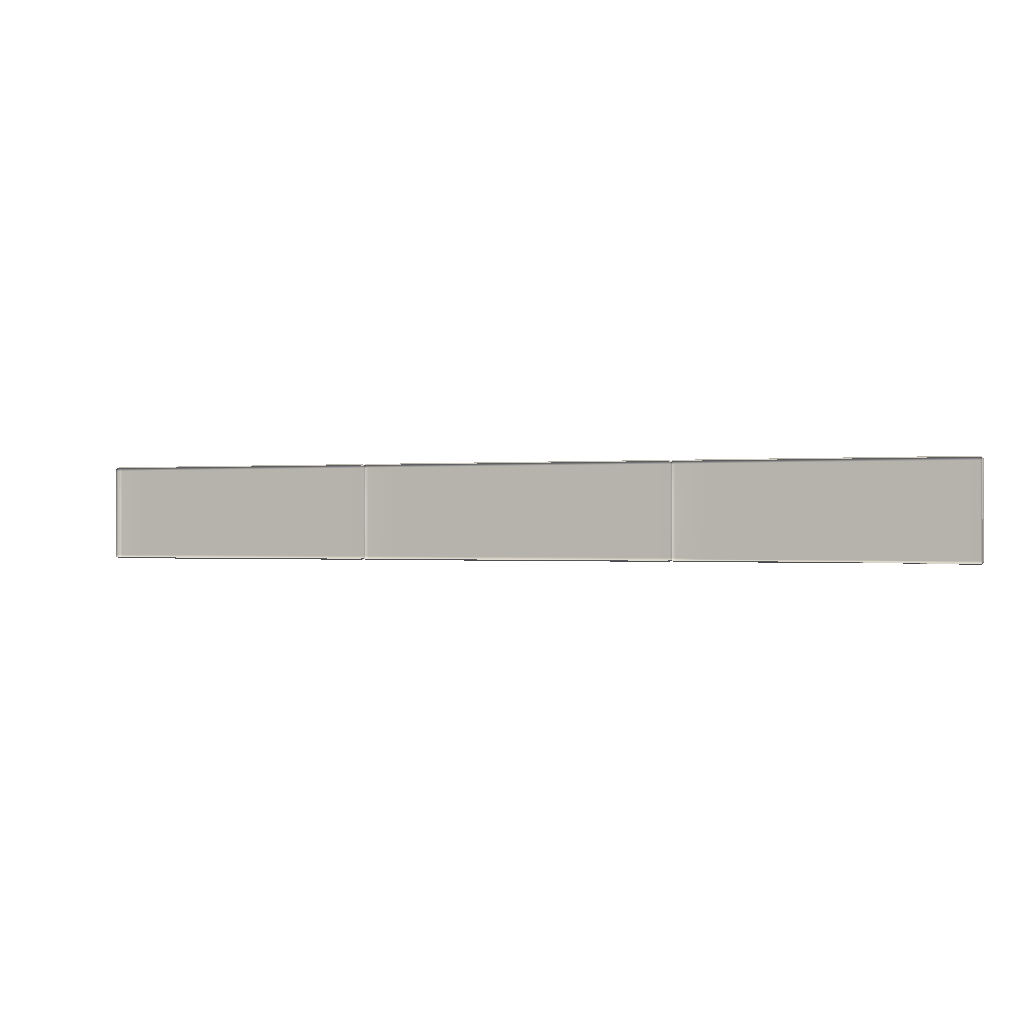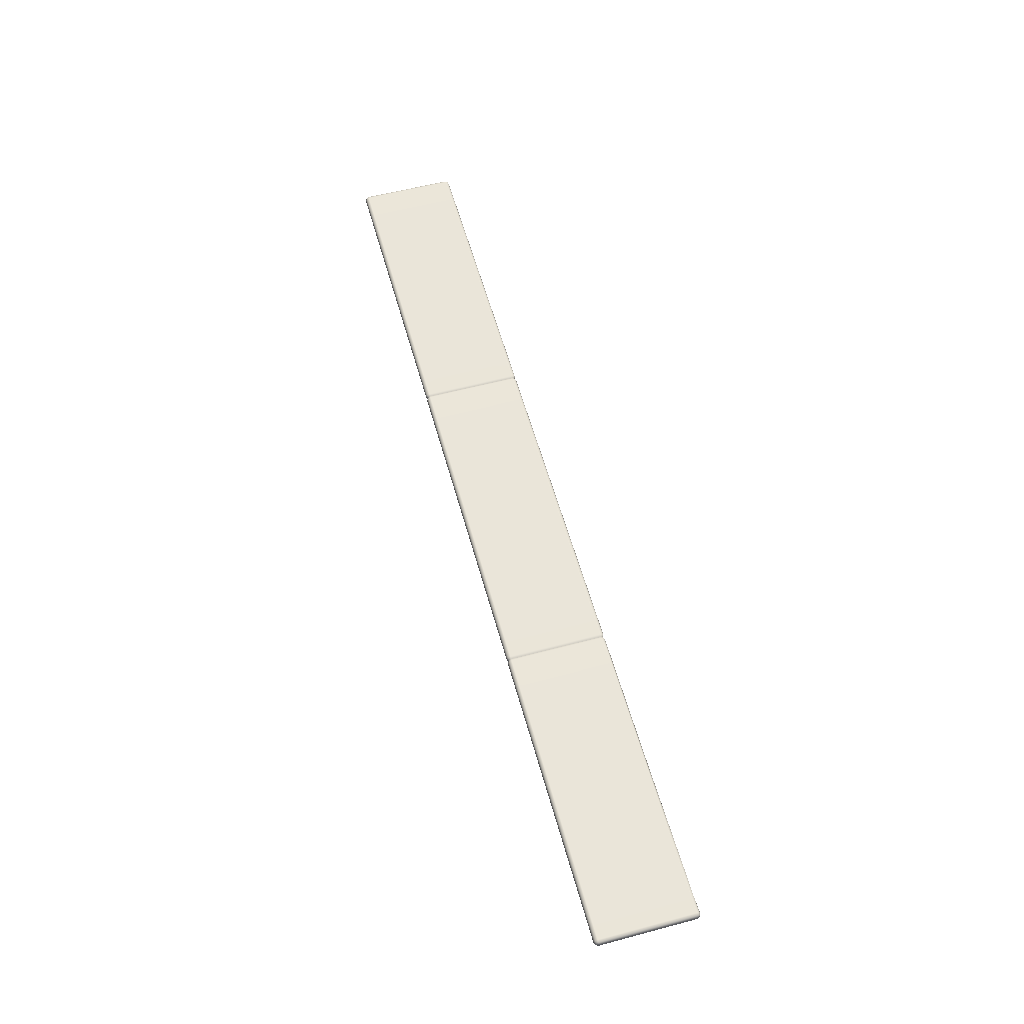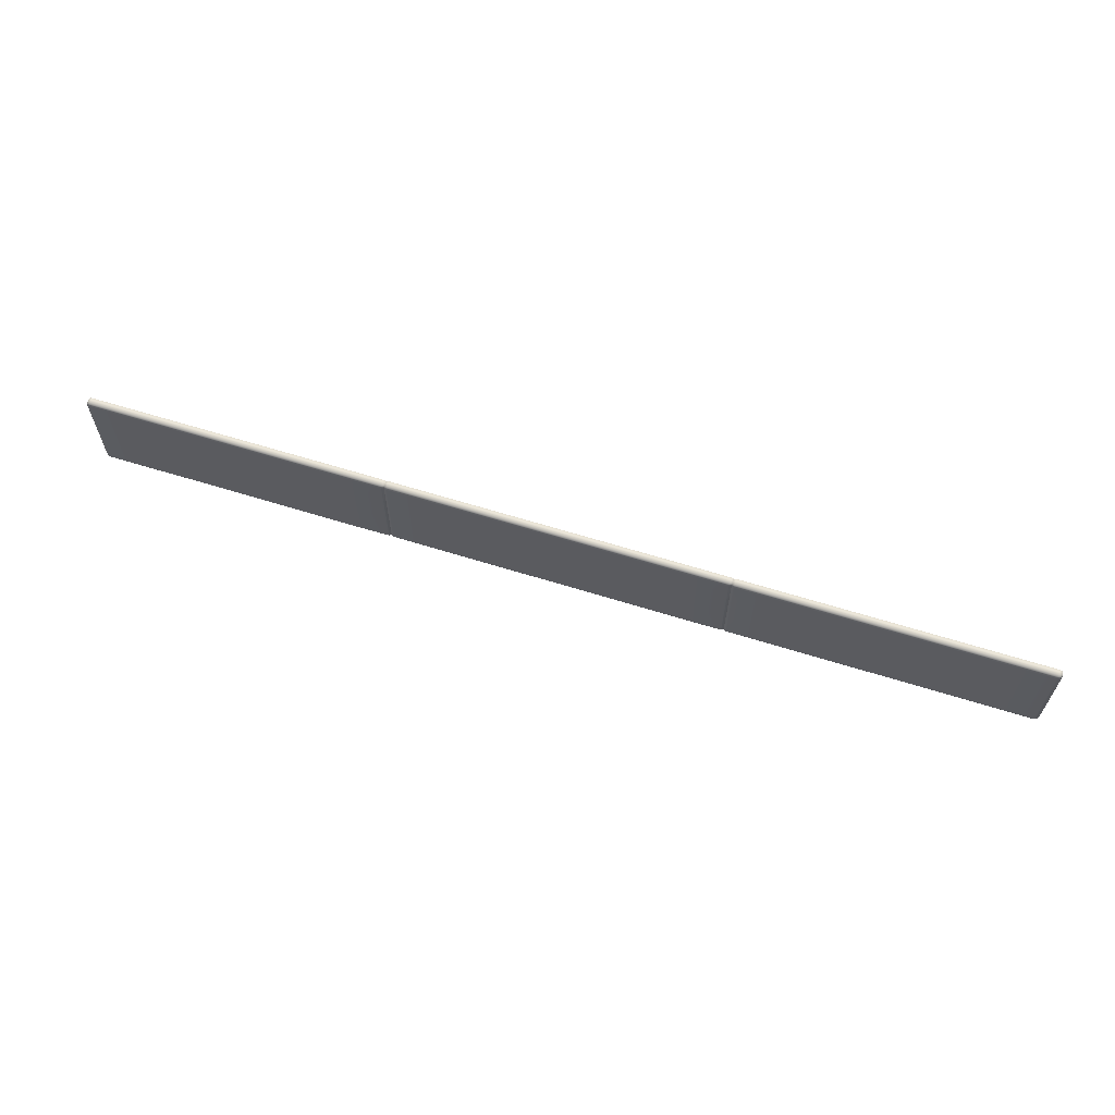
<metadata>
{"format":"obj","ext":"obj","renderer":"f3d","projection":"perspective","resolution":1024,"background":"white","views":[{"elev":-0.5,"azim":20.2,"up":"+Z"},{"elev":57.9,"azim":74.6,"up":"+Y"},{"elev":63.1,"azim":-162.4,"up":"+Z"}]}
</metadata>
<code>
g ENV_S04_Path_M_Vinyl_Dark_Step4_MO1
v -17.06 -0.07332 1.822
v -17.04 -0.1485 1.803
v -17.06 -0.1485 1.72
v -17.1 -0.07332 1.72
v -17.06 0.01592 1.822
v -17.1 -0.07332 0.7298
v -17.06 -0.1485 0.7298
v -17.1 -0.07332 -0.5305
v -17.06 -0.1485 -0.5305
v -17.1 -0.07332 -1.675
v -17.06 -0.1485 -1.675
v -17.1 0.01592 -0.5305
v -17.1 0.01592 0.7298
v -17.1 0.01592 1.72
v -17.06 0.1098 1.72
v -17.04 0.09263 1.803
v -17.06 0.1098 0.7298
v -17.06 0.1098 -0.5305
v -17.06 0.1098 -1.675
v -17.06 -0.07332 -1.777
v -17.04 -0.1485 -1.758
v -17.1 0.01592 -1.675
v -17.06 0.01592 -1.777
v -17.04 0.09263 -1.758
v -16.96 -0.1485 1.822
v -17.04 -0.1485 1.803
v -17.06 -0.07332 1.822
v -16.96 -0.07332 1.863
v -15.8 -0.1485 1.822
v -15.8 -0.07332 1.863
v -15.8 0.01592 1.863
v -16.96 0.01592 1.863
v -17.06 0.01592 1.822
v -16.96 0.1098 1.822
v -15.8 0.1098 1.822
v -17.04 0.09263 1.803
v 17.06 -0.1485 1.72
v 17.04 -0.1485 1.803
v 17.06 -0.07332 1.822
v 17.1 -0.07332 1.72
v 17.06 -0.1485 0.7298
v 17.1 0.01592 1.72
v 17.06 0.01592 1.822
v 17.1 -0.07332 0.7298
v 17.06 -0.1485 -0.5305
v 17.06 0.1098 1.72
v 17.04 0.09263 1.803
v 17.1 0.01592 0.7298
v 17.06 0.1098 0.7298
v 17.1 -0.07332 -0.5305
v 17.06 -0.1485 -1.72
v 17.1 0.01592 -0.5305
v 17.06 0.1098 -0.5305
v 17.1 -0.07332 -1.72
v 17.1 0.01592 -1.72
v 17.06 0.1098 -1.72
v 17.06 0.01592 -1.822
v 17.04 0.09263 -1.803
v 17.06 -0.07332 -1.822
v 17.04 -0.1485 -1.803
v 17.06 -0.07332 1.822
v 17.04 -0.1485 1.803
v 16.96 -0.1485 1.822
v 16.96 -0.07332 1.863
v 17.06 0.01592 1.822
v 15.8 -0.07332 1.863
v 15.8 -0.1485 1.822
v 15.8 0.01592 1.863
v 16.96 0.01592 1.863
v 15.8 0.1098 1.822
v 16.96 0.1098 1.822
v 17.04 0.09263 1.803
v -16.96 0.1098 1.822
v -17.04 0.09263 1.803
v -17.06 0.1098 1.72
v -16.96 0.1485 1.72
v -15.8 0.1098 1.822
v -15.8 0.1485 1.72
v -15.8 0.1485 0.7298
v -16.96 0.1485 0.7298
v -17.06 0.1098 0.7298
v -15.8 0.1485 -0.5305
v -16.96 0.1485 -0.5305
v -17.06 0.1098 -0.5305
v -15.8 0.1485 -1.675
v -16.96 0.1485 -1.675
v -17.06 0.1098 -1.675
v -16.96 0.1098 -1.777
v -15.8 0.1098 -1.777
v -17.04 0.09263 -1.758
v 17.06 0.1098 1.72
v 17.04 0.09263 1.803
v 16.96 0.1098 1.822
v 16.96 0.1485 1.72
v 17.06 0.1098 0.7298
v 15.8 0.1485 1.72
v 15.8 0.1098 1.822
v 16.96 0.1485 0.7298
v 17.06 0.1098 -0.5305
v 15.8 0.1485 0.7298
v 16.96 0.1485 -0.5305
v 15.8 0.1485 -0.5305
v 15.8 0.1485 -1.72
v 17.06 0.1098 -1.72
v 16.96 0.1485 -1.72
v 15.8 0.1098 -1.822
v 16.96 0.1098 -1.822
v 17.04 0.09263 -1.803
v -16.96 0.1098 -1.777
v -17.04 0.09263 -1.758
v -17.06 0.01592 -1.777
v -16.96 0.01592 -1.819
v -15.8 0.1098 -1.777
v -15.8 0.01592 -1.819
v -15.8 -0.07332 -1.819
v -16.96 -0.07332 -1.819
v -17.06 -0.07332 -1.777
v -16.96 -0.1485 -1.777
v -15.8 -0.1485 -1.777
v -17.04 -0.1485 -1.758
v 17.06 0.01592 -1.822
v 17.04 0.09263 -1.803
v 16.96 0.1098 -1.822
v 16.96 0.01592 -1.863
v 17.06 -0.07332 -1.822
v 15.8 0.01592 -1.819
v 15.8 0.1098 -1.822
v 15.8 -0.07332 -1.819
v 16.96 -0.07332 -1.863
v 15.8 -0.1485 -1.822
v 16.96 -0.1485 -1.822
v 17.04 -0.1485 -1.803
v -5.967 -0.1485 1.822
v -4.799 -0.07332 1.863
v -4.799 -0.1485 1.822
v -5.967 -0.07332 1.863
v -6.06 -0.1485 1.781
v -6.06 -0.06393 1.813
v -5.967 0.01592 1.863
v -4.799 0.01592 1.863
v -6.06 0.006523 1.813
v -5.967 0.1098 1.822
v -4.799 0.1098 1.822
v -6.06 0.07228 1.781
v -4.799 -0.07332 -1.819
v -5.967 -0.1485 -1.777
v -4.799 -0.1485 -1.777
v -5.967 -0.07332 -1.819
v -4.799 0.01592 -1.819
v -6.06 -0.06393 -1.768
v -6.06 -0.1485 -1.736
v -6.06 0.006523 -1.768
v -5.967 0.01592 -1.819
v -4.799 0.1098 -1.777
v -6.06 0.07228 -1.736
v -5.967 0.1098 -1.777
v -4.799 0.1485 -1.675
v -5.967 0.1098 -1.777
v -4.799 0.1098 -1.777
v -5.967 0.1485 -1.675
v -4.799 0.1485 -0.5305
v -6.06 0.1015 -1.665
v -6.06 0.07228 -1.736
v -6.06 0.1015 -0.5252
v -5.967 0.1485 -0.5305
v -4.799 0.1485 0.7298
v -6.06 0.1015 0.7235
v -5.967 0.1485 0.7298
v -4.799 0.1485 1.72
v -6.06 0.1015 1.71
v -5.967 0.1485 1.72
v -4.799 0.1098 1.822
v -6.06 0.07228 1.781
v -5.967 0.1098 1.822
v 6.042 -0.1485 1.822
v 6.135 -0.06393 1.813
v 6.135 -0.1485 1.781
v 6.042 -0.07332 1.863
v 6.135 0.006523 1.813
v 4.676 -0.07332 1.863
v 4.676 -0.1485 1.822
v 6.042 0.01592 1.863
v 6.135 0.07228 1.781
v 4.676 0.01592 1.863
v 6.042 0.1098 1.822
v 4.676 0.1098 1.822
v -6.153 -0.1485 1.822
v -6.06 -0.06393 1.813
v -6.06 -0.1485 1.781
v -6.153 -0.07332 1.863
v -6.06 0.006523 1.813
v -7.36 -0.07332 1.863
v -7.36 -0.1485 1.822
v -7.36 0.01592 1.863
v -6.153 0.01592 1.863
v -6.06 0.07228 1.781
v -7.36 0.1098 1.822
v -6.153 0.1098 1.822
v 6.228 -0.1485 -1.777
v 6.135 -0.06393 -1.768
v 6.135 -0.1485 -1.736
v 6.228 -0.07332 -1.819
v 6.135 0.006523 -1.768
v 7.405 -0.07332 -1.819
v 7.405 -0.1485 -1.777
v 7.405 0.01592 -1.819
v 6.228 0.01592 -1.819
v 6.135 0.07228 -1.736
v 7.405 0.1098 -1.777
v 6.228 0.1098 -1.777
v -6.06 0.006523 -1.768
v -6.06 0.07228 -1.736
v -6.153 0.1098 -1.777
v -6.153 0.01592 -1.819
v -6.06 -0.06393 -1.768
v -7.36 0.01592 -1.819
v -7.36 0.1098 -1.777
v -7.36 -0.07332 -1.819
v -6.153 -0.07332 -1.819
v -6.06 -0.1485 -1.736
v -7.36 -0.1485 -1.777
v -6.153 -0.1485 -1.777
v 6.135 0.006523 -1.768
v 6.135 0.07228 -1.736
v 6.042 0.1098 -1.777
v 6.042 0.01592 -1.819
v 4.676 0.1098 -1.777
v 6.135 -0.06393 -1.768
v 4.676 0.01592 -1.819
v 6.042 -0.07332 -1.819
v 6.135 -0.1485 -1.736
v 4.676 -0.07332 -1.819
v 6.042 -0.1485 -1.777
v 4.676 -0.1485 -1.777
v 6.228 0.1098 -1.777
v 6.135 0.1015 -1.665
v 6.135 0.07228 -1.736
v 6.228 0.1485 -1.675
v 6.135 0.1015 -0.5252
v 7.405 0.1485 -1.72
v 7.405 0.1098 -1.777
v 7.405 0.1485 -0.5305
v 6.228 0.1485 -0.5305
v 6.135 0.1015 0.7235
v 7.405 0.1485 0.7298
v 6.228 0.1485 0.7298
v 6.135 0.1015 1.71
v 7.405 0.1485 1.72
v 6.228 0.1485 1.72
v 6.135 0.07228 1.781
v 7.405 0.1098 1.822
v 6.228 0.1098 1.822
v 11.34 0.1098 -1.777
v 11.34 0.1485 -1.72
v 7.405 0.1485 -1.72
v 15.8 0.1485 -1.72
v 15.8 0.1098 -1.822
v 15.8 0.1485 -0.5305
v 11.34 0.1485 -0.5305
v 7.405 0.1485 -0.5305
v -6.06 0.1015 1.71
v -6.06 0.07228 1.781
v -6.153 0.1098 1.822
v -6.153 0.1485 1.72
v -6.06 0.1015 0.7235
v -7.36 0.1485 1.72
v -7.36 0.1098 1.822
v -6.153 0.1485 0.7298
v -6.06 0.1015 -0.5252
v -7.36 0.1485 0.7298
v -6.153 0.1485 -0.5305
v -7.36 0.1485 -0.5305
v -6.06 0.1015 -1.665
v -7.36 0.1485 -1.675
v -6.153 0.1485 -1.675
v -6.06 0.07228 -1.736
v -7.36 0.1098 -1.777
v -6.153 0.1098 -1.777
v -11.28 0.1485 1.72
v -7.36 0.1485 1.72
v -11.28 0.1098 1.822
v -11.28 0.1485 0.7298
v -7.36 0.1485 0.7298
v -15.8 0.1485 0.7298
v -15.8 0.1485 1.72
v -15.8 0.1098 1.822
v 6.135 0.1015 1.71
v 6.135 0.07228 1.781
v 6.042 0.1098 1.822
v 6.042 0.1485 1.72
v 4.676 0.1098 1.822
v 6.135 0.1015 0.7235
v 4.676 0.1485 1.72
v 6.042 0.1485 0.7298
v 6.135 0.1015 -0.5252
v 4.676 0.1485 0.7298
v 6.042 0.1485 -0.5305
v 6.135 0.1015 -1.665
v 4.676 0.1485 -0.5305
v 6.042 0.1485 -1.675
v 6.135 0.07228 -1.736
v 4.676 0.1485 -1.675
v 6.042 0.1098 -1.777
v 4.676 0.1098 -1.777
v 6.228 0.1098 1.822
v 6.135 0.006523 1.813
v 6.135 0.07228 1.781
v 6.228 0.01592 1.863
v 6.135 -0.06393 1.813
v 7.405 0.01592 1.863
v 7.405 0.1098 1.822
v 7.405 -0.07332 1.863
v 6.228 -0.07332 1.863
v 6.135 -0.1485 1.781
v 7.405 -0.1485 1.822
v 6.228 -0.1485 1.822
v -11.28 0.1098 1.822
v -7.36 0.1098 1.822
v -7.36 0.01592 1.863
v -11.28 0.01592 1.863
v -15.8 0.1098 1.822
v -7.36 -0.07332 1.863
v -15.8 0.01592 1.863
v -11.28 -0.07332 1.863
v -7.36 -0.1485 1.822
v -15.8 -0.07332 1.863
v -11.28 -0.1485 1.822
v -15.8 -0.1485 1.822
v -11.28 0.1098 -1.777
v -7.36 0.1098 -1.777
v -7.36 0.1485 -1.675
v -11.28 0.1485 -1.675
v -15.8 0.1098 -1.777
v -7.36 0.1485 -0.5305
v -15.8 0.1485 -1.675
v -11.28 0.1485 -0.5305
v -15.8 0.1485 -0.5305
v -11.28 -0.1485 -1.777
v -7.36 -0.1485 -1.777
v -7.36 -0.07332 -1.819
v -11.28 -0.07332 -1.819
v -15.8 -0.1485 -1.777
v -7.36 0.01592 -1.819
v -15.8 -0.07332 -1.819
v -11.28 0.01592 -1.819
v -7.36 0.1098 -1.777
v -15.8 0.01592 -1.819
v -11.28 0.1098 -1.777
v -15.8 0.1098 -1.777
v -7.36 0.1485 0.7298
v -11.28 0.1485 -0.5305
v -7.36 0.1485 -0.5305
v -11.28 0.1485 0.7298
v -15.8 0.1485 -0.5305
v -15.8 0.1485 0.7298
v 7.405 -0.07332 1.863
v 11.34 -0.1485 1.822
v 7.405 -0.1485 1.822
v 11.34 -0.07332 1.863
v 15.8 -0.1485 1.822
v 7.405 0.01592 1.863
v 15.8 -0.07332 1.863
v 11.34 0.01592 1.863
v 7.405 0.1098 1.822
v 15.8 0.01592 1.863
v 11.34 0.1098 1.822
v 15.8 0.1098 1.822
v 7.405 0.1485 1.72
v 11.34 0.1098 1.822
v 7.405 0.1098 1.822
v 11.34 0.1485 1.72
v 7.405 0.1485 0.7298
v 15.8 0.1098 1.822
v 11.34 0.1485 0.7298
v 15.8 0.1485 1.72
v 15.8 0.1485 0.7298
v 11.34 0.1485 0.7298
v 7.405 0.1485 0.7298
v 7.405 0.1485 -0.5305
v 11.34 0.1485 -0.5305
v 15.8 0.1485 -0.5305
v 15.8 0.1485 0.7298
v 7.405 0.01592 -1.819
v 11.34 0.1098 -1.777
v 7.405 0.1098 -1.777
v 11.34 0.01592 -1.819
v 15.8 0.1098 -1.822
v 7.405 -0.07332 -1.819
v 15.8 0.01592 -1.819
v 11.34 -0.07332 -1.819
v 7.405 -0.1485 -1.777
v 15.8 -0.07332 -1.819
v 11.34 -0.1485 -1.777
v 15.8 -0.1485 -1.822
v -4.799 -0.07332 1.863
v -0.06184 -0.1485 1.822
v -4.799 -0.1485 1.822
v -0.06184 -0.07332 1.863
v 4.676 -0.1485 1.822
v -4.799 0.01592 1.863
v 4.676 -0.07332 1.863
v -0.06184 0.01592 1.863
v -4.799 0.1098 1.822
v 4.676 0.01592 1.863
v -0.06184 0.1098 1.822
v 4.676 0.1098 1.822
v -0.06184 0.1098 1.822
v -4.799 0.1098 1.822
v -4.799 0.1485 1.72
v -0.06184 0.1485 1.72
v 4.676 0.1098 1.822
v -4.799 0.1485 0.7298
v 4.676 0.1485 1.72
v -0.06184 0.1485 0.7298
v 4.676 0.1485 0.7298
v -0.06184 0.1485 0.7298
v -4.799 0.1485 0.7298
v -4.799 0.1485 -0.5305
v -0.06184 0.1485 -0.5305
v 4.676 0.1485 0.7298
v 4.676 0.1485 -0.5305
v -0.06184 0.1485 -0.5305
v -4.799 0.1485 -0.5305
v -4.799 0.1485 -1.675
v -0.06184 0.1485 -1.675
v 4.676 0.1485 -0.5305
v -4.799 0.1098 -1.777
v 4.676 0.1485 -1.675
v -0.06184 0.1098 -1.777
v 4.676 0.1098 -1.777
v -0.06184 0.1098 -1.777
v -4.799 0.1098 -1.777
v -4.799 0.01592 -1.819
v -0.06184 0.01592 -1.819
v 4.676 0.1098 -1.777
v -4.799 -0.07332 -1.819
v 4.676 0.01592 -1.819
v -0.06184 -0.07332 -1.819
v -4.799 -0.1485 -1.777
v 4.676 -0.07332 -1.819
v -0.06184 -0.1485 -1.777
v 4.676 -0.1485 -1.777
g ENV_S04_Path_M_Vinyl_Dark_Step4_MO1_0
f 3 2 1
f 4 3 1
f 1 5 4
f 4 6 3
f 6 7 3
f 6 8 7
f 8 9 7
f 8 10 9
f 10 11 9
f 8 6 12
f 8 12 10
f 6 4 13
f 6 13 12
f 5 14 4
f 4 14 13
f 14 5 15
f 5 16 15
f 15 17 14
f 17 13 14
f 17 18 13
f 18 12 13
f 18 19 12
f 10 20 11
f 20 21 11
f 12 22 10
f 20 10 22
f 19 22 12
f 23 20 22
f 22 19 23
f 19 24 23
f 27 26 25
f 28 27 25
f 25 29 28
f 29 30 28
f 30 31 28
f 28 32 27
f 31 32 28
f 32 33 27
f 32 31 34
f 32 34 33
f 31 35 34
f 34 36 33
f 39 38 37
f 40 39 37
f 37 41 40
f 40 42 39
f 42 43 39
f 41 44 40
f 41 45 44
f 42 46 43
f 46 47 43
f 48 42 40
f 42 48 46
f 44 48 40
f 48 49 46
f 45 50 44
f 44 50 48
f 45 51 50
f 48 52 49
f 50 52 48
f 52 53 49
f 51 54 50
f 50 54 52
f 52 55 53
f 54 55 52
f 55 56 53
f 55 57 56
f 55 54 57
f 57 58 56
f 54 59 57
f 54 51 59
f 51 60 59
f 63 62 61
f 64 63 61
f 61 65 64
f 63 64 66
f 67 63 66
f 66 64 68
f 64 69 68
f 65 69 64
f 68 69 70
f 69 71 70
f 69 65 71
f 65 72 71
f 75 74 73
f 76 75 73
f 73 77 76
f 77 78 76
f 78 79 76
f 76 80 75
f 79 80 76
f 80 81 75
f 79 82 80
f 80 83 81
f 82 83 80
f 83 84 81
f 82 85 83
f 83 86 84
f 85 86 83
f 86 87 84
f 86 85 88
f 86 88 87
f 85 89 88
f 88 90 87
f 93 92 91
f 94 93 91
f 91 95 94
f 93 94 96
f 97 93 96
f 95 98 94
f 96 94 98
f 95 99 98
f 100 96 98
f 99 101 98
f 100 98 101
f 102 100 101
f 102 101 103
f 99 104 101
f 101 105 103
f 104 105 101
f 103 105 106
f 105 107 106
f 105 104 107
f 104 108 107
f 111 110 109
f 112 111 109
f 109 113 112
f 113 114 112
f 114 115 112
f 112 116 111
f 115 116 112
f 116 117 111
f 116 115 118
f 116 118 117
f 115 119 118
f 118 120 117
f 123 122 121
f 124 123 121
f 121 125 124
f 123 124 126
f 127 123 126
f 126 124 128
f 124 129 128
f 125 129 124
f 128 129 130
f 129 131 130
f 129 125 131
f 125 132 131
f 135 134 133
f 134 136 133
f 133 136 137
f 136 138 137
f 139 136 134
f 136 139 138
f 140 139 134
f 139 141 138
f 142 139 140
f 141 139 142
f 143 142 140
f 144 141 142
f 147 146 145
f 146 148 145
f 145 148 149
f 150 148 146
f 151 150 146
f 150 152 148
f 148 153 149
f 152 153 148
f 149 153 154
f 152 155 153
f 153 156 154
f 155 156 153
f 159 158 157
f 158 160 157
f 157 160 161
f 162 160 158
f 163 162 158
f 162 164 160
f 160 165 161
f 164 165 160
f 161 165 166
f 164 167 165
f 165 168 166
f 167 168 165
f 166 168 169
f 167 170 168
f 168 171 169
f 170 171 168
f 169 171 172
f 170 173 171
f 171 174 172
f 173 174 171
f 177 176 175
f 176 178 175
f 176 179 178
f 175 178 180
f 181 175 180
f 179 182 178
f 180 178 182
f 182 179 183
f 184 180 182
f 185 182 183
f 184 182 185
f 186 184 185
f 189 188 187
f 188 190 187
f 188 191 190
f 187 190 192
f 193 187 192
f 192 190 194
f 191 195 190
f 190 195 194
f 195 191 196
f 194 195 197
f 198 195 196
f 195 198 197
f 201 200 199
f 200 202 199
f 200 203 202
f 202 204 199
f 204 205 199
f 206 204 202
f 203 207 202
f 207 206 202
f 203 208 207
f 209 206 207
f 208 210 207
f 210 209 207
f 213 212 211
f 214 213 211
f 214 211 215
f 213 214 216
f 217 213 216
f 216 214 218
f 219 214 215
f 214 219 218
f 219 215 220
f 218 219 221
f 222 219 220
f 219 222 221
f 225 224 223
f 226 225 223
f 227 225 226
f 226 223 228
f 229 227 226
f 230 226 228
f 229 226 230
f 230 228 231
f 232 229 230
f 233 230 231
f 232 230 233
f 234 232 233
f 237 236 235
f 236 238 235
f 236 239 238
f 238 240 235
f 240 241 235
f 242 240 238
f 239 243 238
f 243 242 238
f 239 244 243
f 242 243 245
f 244 246 243
f 243 246 245
f 244 247 246
f 245 246 248
f 247 249 246
f 246 249 248
f 247 250 249
f 251 248 249
f 250 252 249
f 252 251 249
f 254 253 241
f 255 254 241
f 254 256 253
f 256 257 253
f 258 256 254
f 259 258 254
f 259 254 255
f 260 259 255
f 263 262 261
f 264 263 261
f 264 261 265
f 263 264 266
f 267 263 266
f 268 264 265
f 266 264 268
f 268 265 269
f 270 266 268
f 271 268 269
f 270 268 271
f 272 270 271
f 271 269 273
f 272 271 274
f 275 271 273
f 271 275 274
f 275 273 276
f 274 275 277
f 278 275 276
f 275 278 277
f 267 280 279
f 281 267 279
f 282 279 280
f 283 282 280
f 282 284 279
f 284 285 279
f 281 279 285
f 286 281 285
f 289 288 287
f 290 289 287
f 291 289 290
f 290 287 292
f 293 291 290
f 294 290 292
f 293 290 294
f 294 292 295
f 296 293 294
f 297 294 295
f 296 294 297
f 297 295 298
f 299 296 297
f 300 297 298
f 299 297 300
f 300 298 301
f 302 299 300
f 303 300 301
f 302 300 303
f 304 302 303
f 307 306 305
f 306 308 305
f 308 306 309
f 308 310 305
f 310 311 305
f 312 310 308
f 313 308 309
f 313 312 308
f 313 309 314
f 315 312 313
f 316 313 314
f 316 315 313
f 319 318 317
f 320 319 317
f 320 317 321
f 322 319 320
f 323 320 321
f 324 322 320
f 324 320 323
f 325 322 324
f 326 324 323
f 327 325 324
f 327 324 326
f 328 327 326
f 331 330 329
f 332 331 329
f 332 329 333
f 334 331 332
f 335 332 333
f 336 334 332
f 336 332 335
f 337 336 335
f 340 339 338
f 341 340 338
f 341 338 342
f 343 340 341
f 344 341 342
f 345 343 341
f 345 341 344
f 346 343 345
f 347 345 344
f 348 346 345
f 348 345 347
f 349 348 347
f 352 351 350
f 351 353 350
f 351 354 353
f 354 355 353
f 358 357 356
f 357 359 356
f 357 360 359
f 356 359 361
f 360 362 359
f 359 363 361
f 359 362 363
f 361 363 364
f 362 365 363
f 363 366 364
f 363 365 366
f 365 367 366
f 370 369 368
f 369 371 368
f 372 368 371
f 369 373 371
f 374 372 371
f 373 375 371
f 374 371 376
f 371 375 376
f 379 378 377
f 380 379 377
f 380 377 381
f 377 382 381
f 385 384 383
f 384 386 383
f 384 387 386
f 383 386 388
f 387 389 386
f 386 390 388
f 386 389 390
f 388 390 391
f 389 392 390
f 390 393 391
f 390 392 393
f 392 394 393
f 397 396 395
f 396 398 395
f 396 399 398
f 400 395 398
f 399 401 398
f 402 400 398
f 402 398 401
f 403 400 402
f 404 402 401
f 405 403 402
f 405 402 404
f 406 405 404
f 409 408 407
f 410 409 407
f 410 407 411
f 412 409 410
f 413 410 411
f 414 412 410
f 414 410 413
f 415 414 413
f 418 417 416
f 419 418 416
f 419 416 420
f 421 419 420
f 424 423 422
f 425 424 422
f 425 422 426
f 427 424 425
f 428 425 426
f 429 427 425
f 429 425 428
f 430 429 428
f 433 432 431
f 434 433 431
f 434 431 435
f 436 433 434
f 437 434 435
f 438 436 434
f 438 434 437
f 439 436 438
f 440 438 437
f 441 439 438
f 441 438 440
f 442 441 440

</code>
